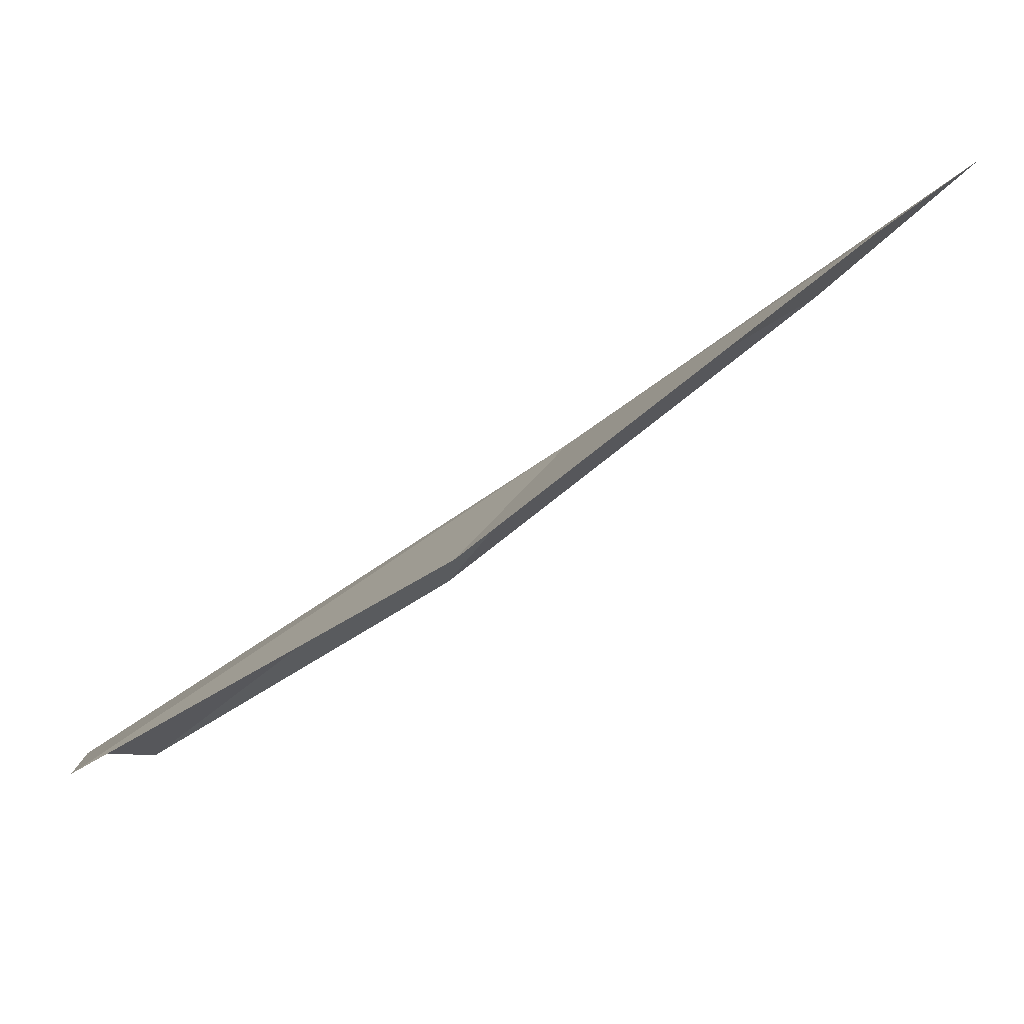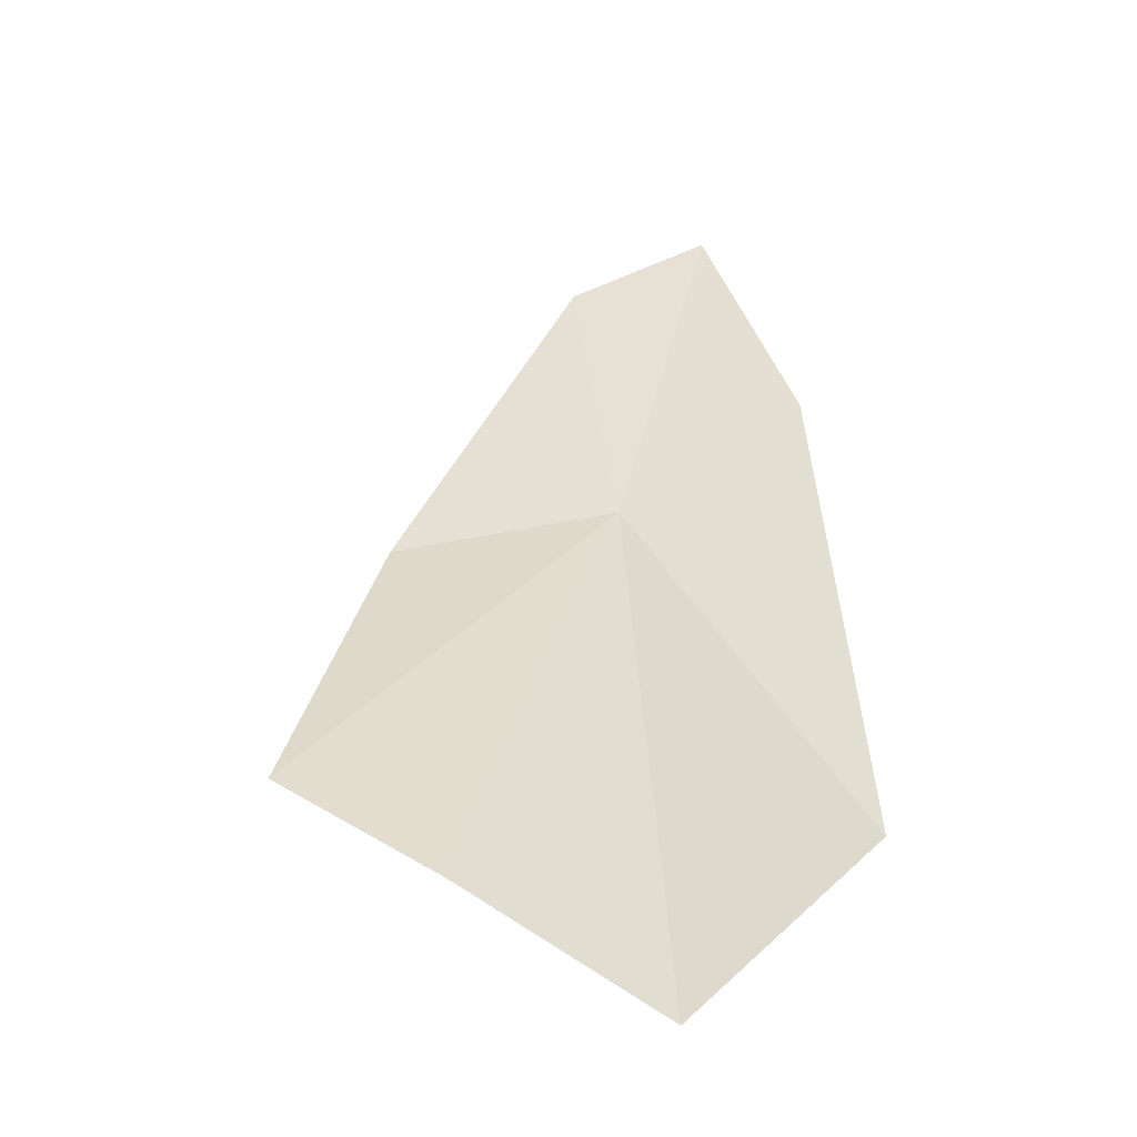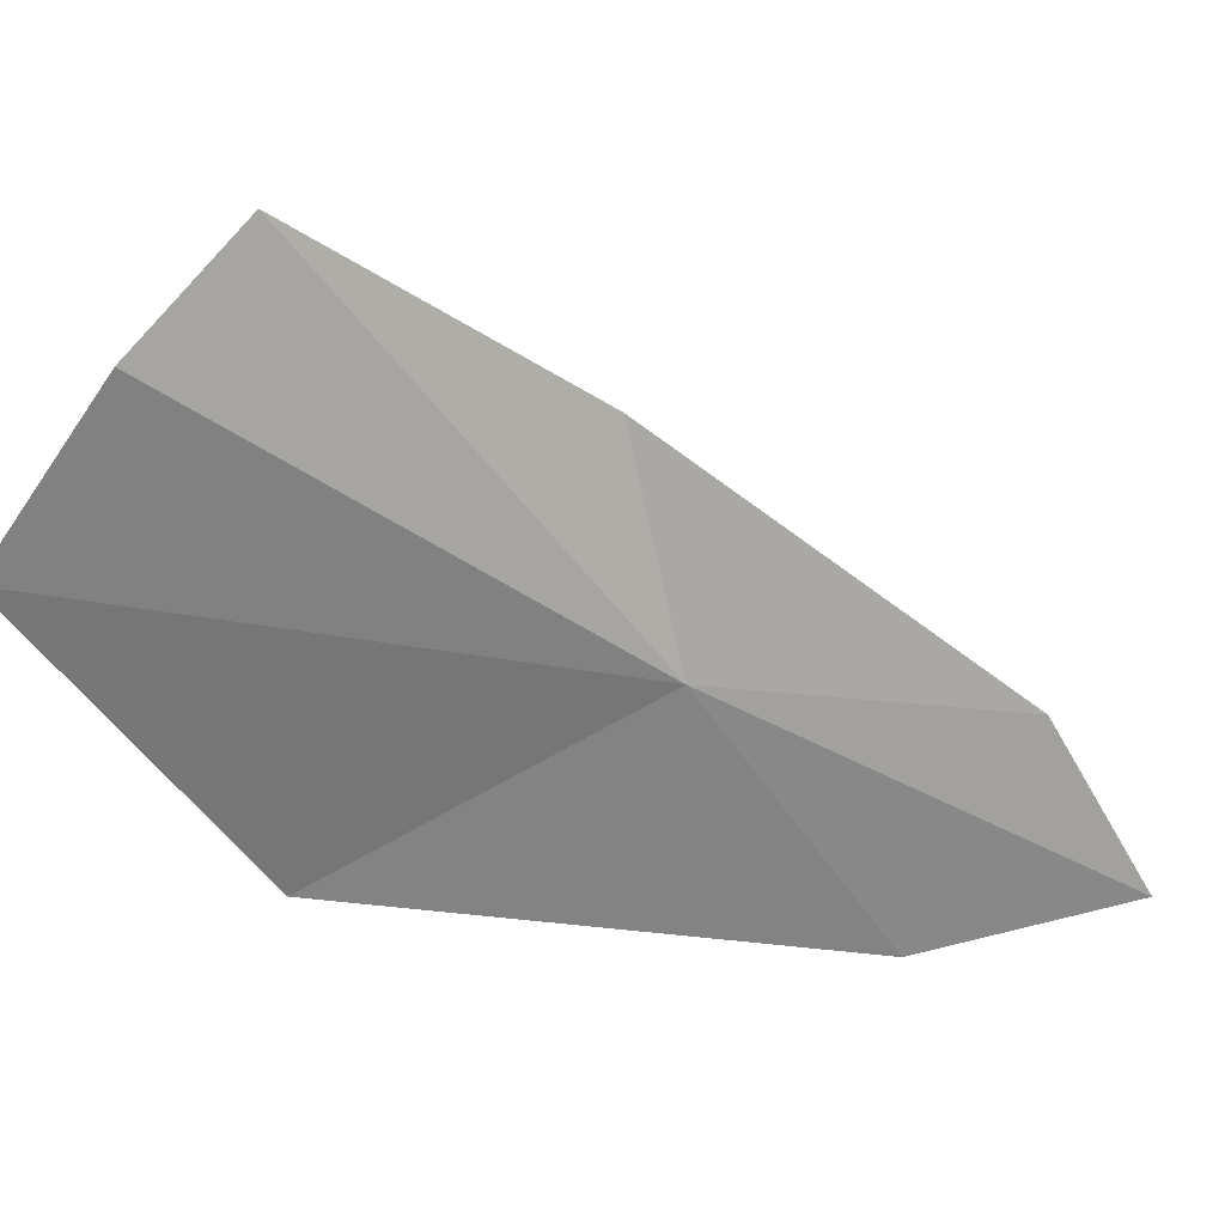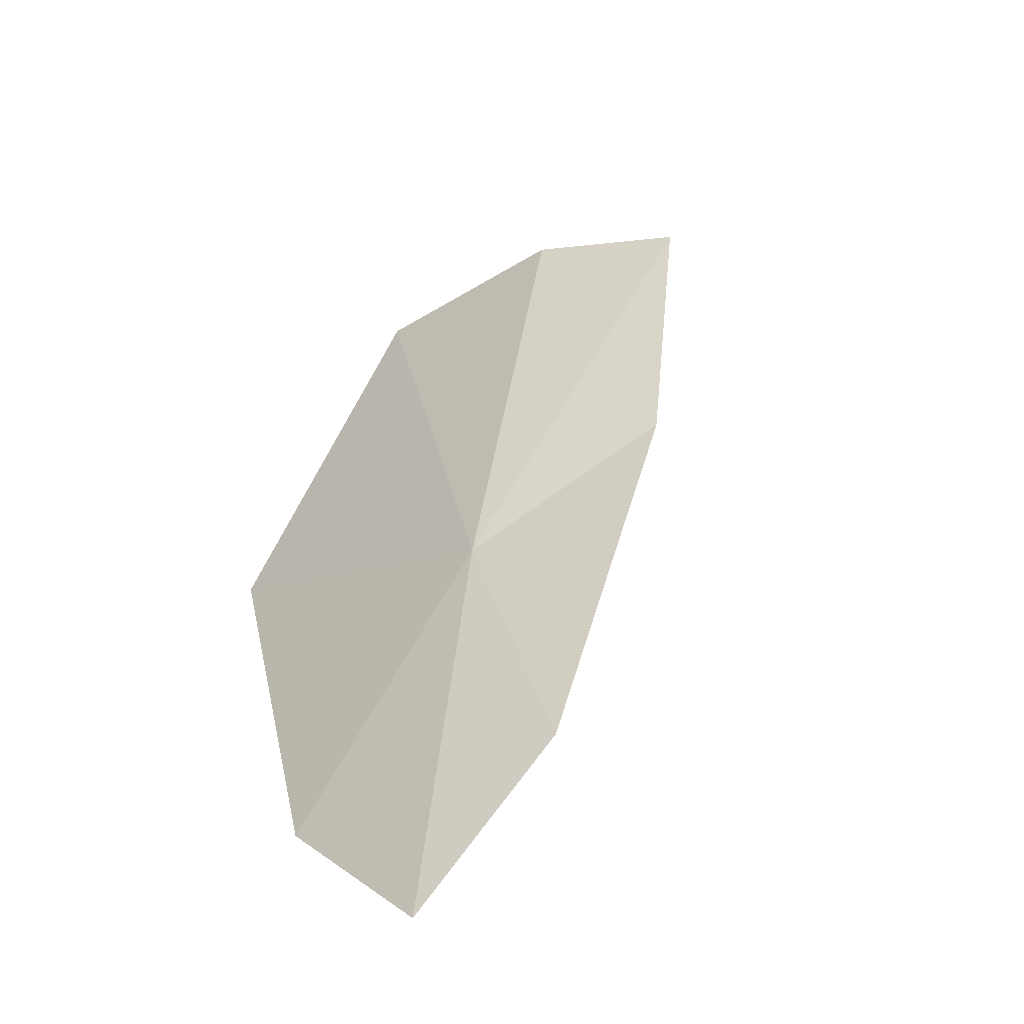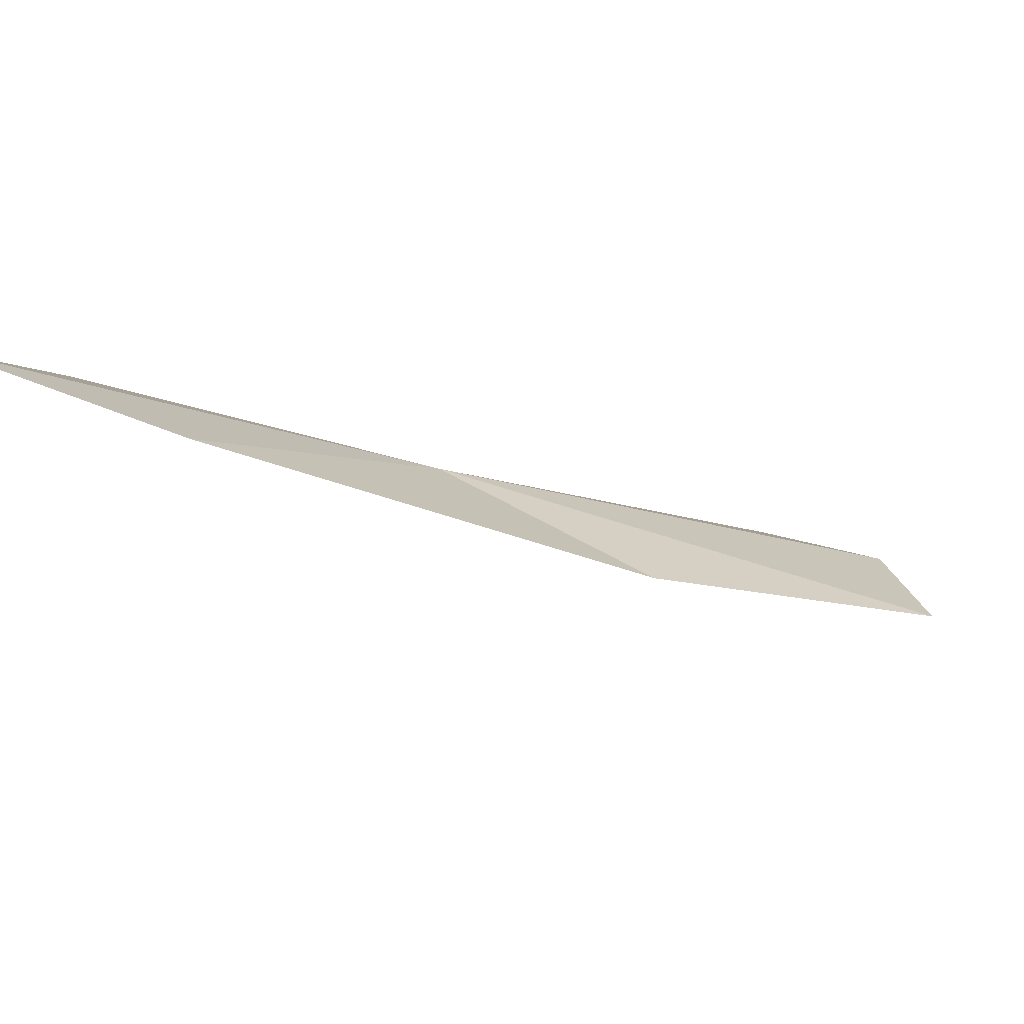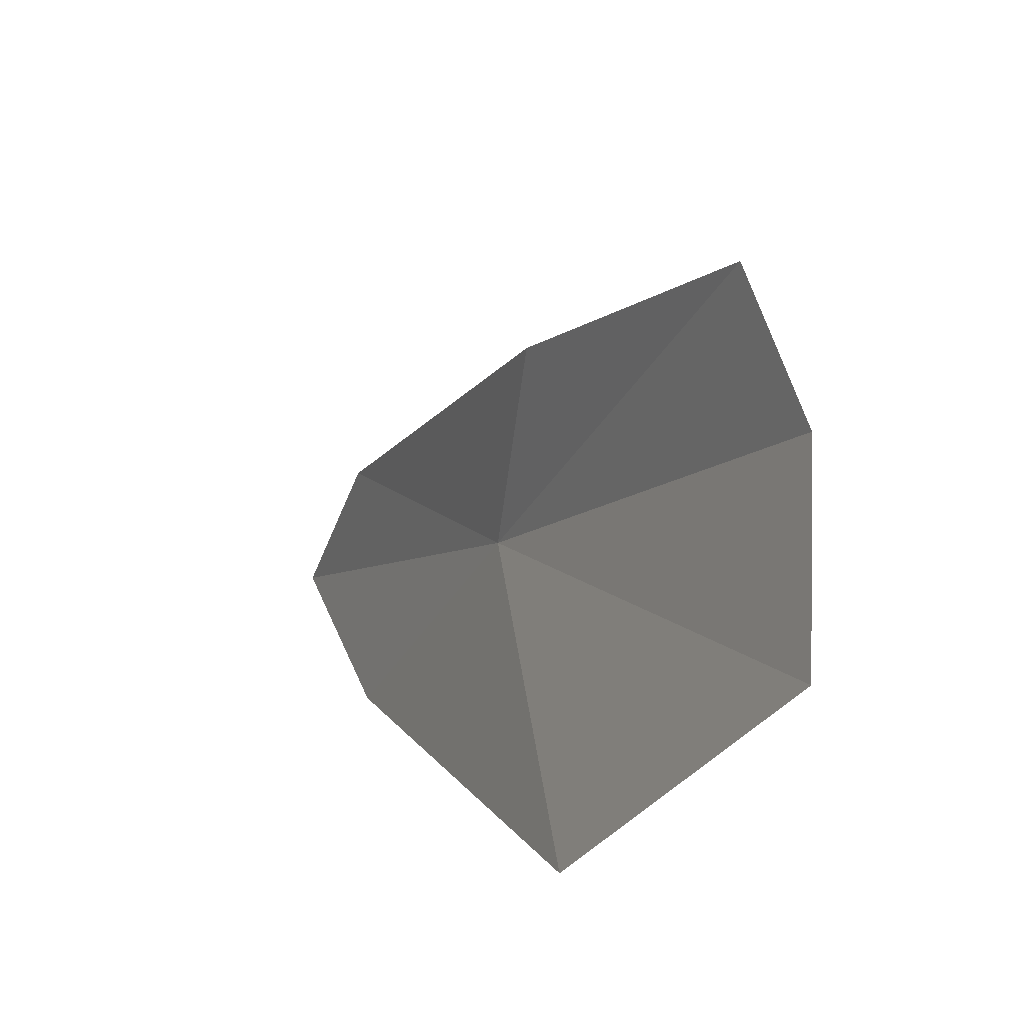
<metadata>
{"format":"obj","ext":"obj","renderer":"f3d","projection":"perspective","resolution":1024,"background":"white","views":[{"elev":-33.7,"azim":-20.3,"up":"+Z"},{"elev":1.4,"azim":-110.7,"up":"+Z"},{"elev":12.5,"azim":-59.4,"up":"+Y"},{"elev":66.7,"azim":61.7,"up":"+Z"},{"elev":47.9,"azim":129.2,"up":"+Z"},{"elev":25.0,"azim":-158.0,"up":"+Y"}]}
</metadata>
<code>
v -25.42 -28.86 106.9
v -23.95 -29.84 108.1
v -24.35 -29.09 107.8
v -24.58 -30.01 107.3
v -26.66 -27.2 106.1
v -25.6 -27.92 106.8
v -27.02 -27.67 105.8
v -27.18 -28.36 105.3
v -26.15 -29.61 105.7
f 1 2 3
f 1 4 2
f 1 6 5
f 1 5 7
f 1 7 8
f 1 8 9
f 1 9 4
f 1 3 6

</code>
